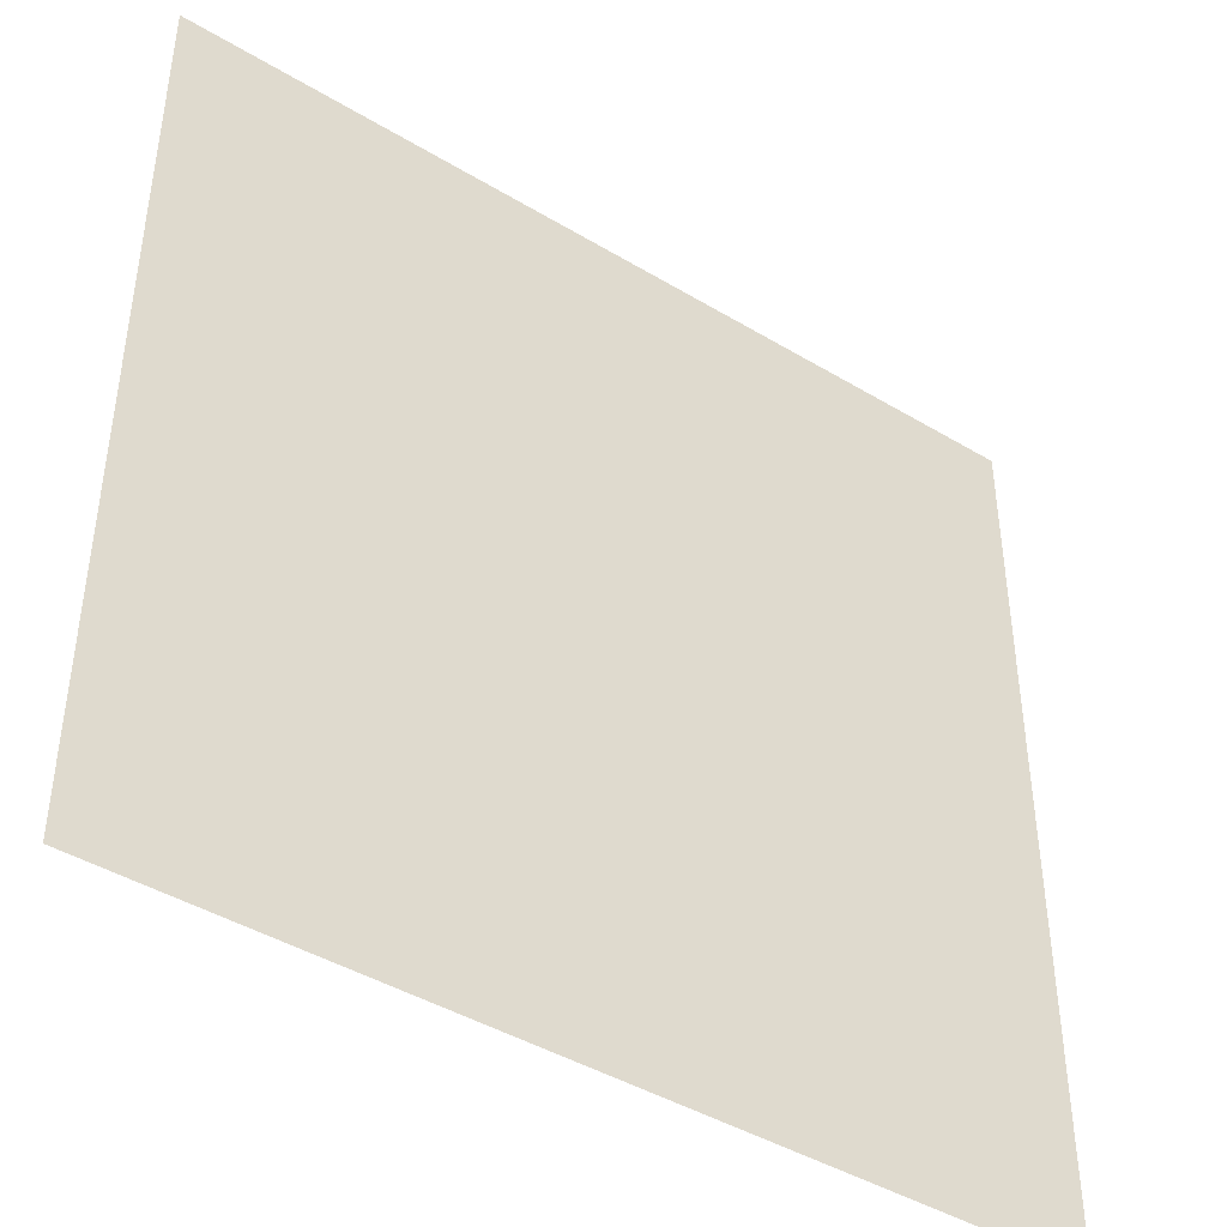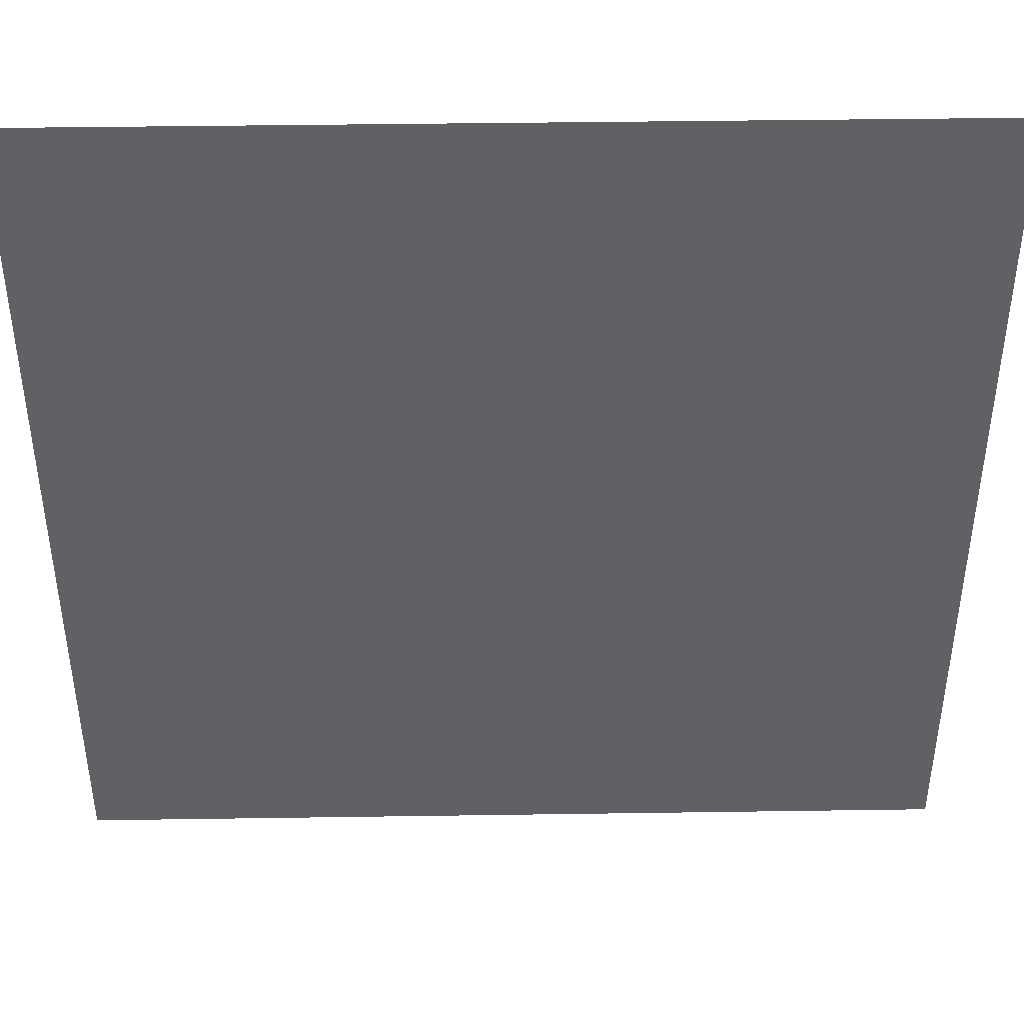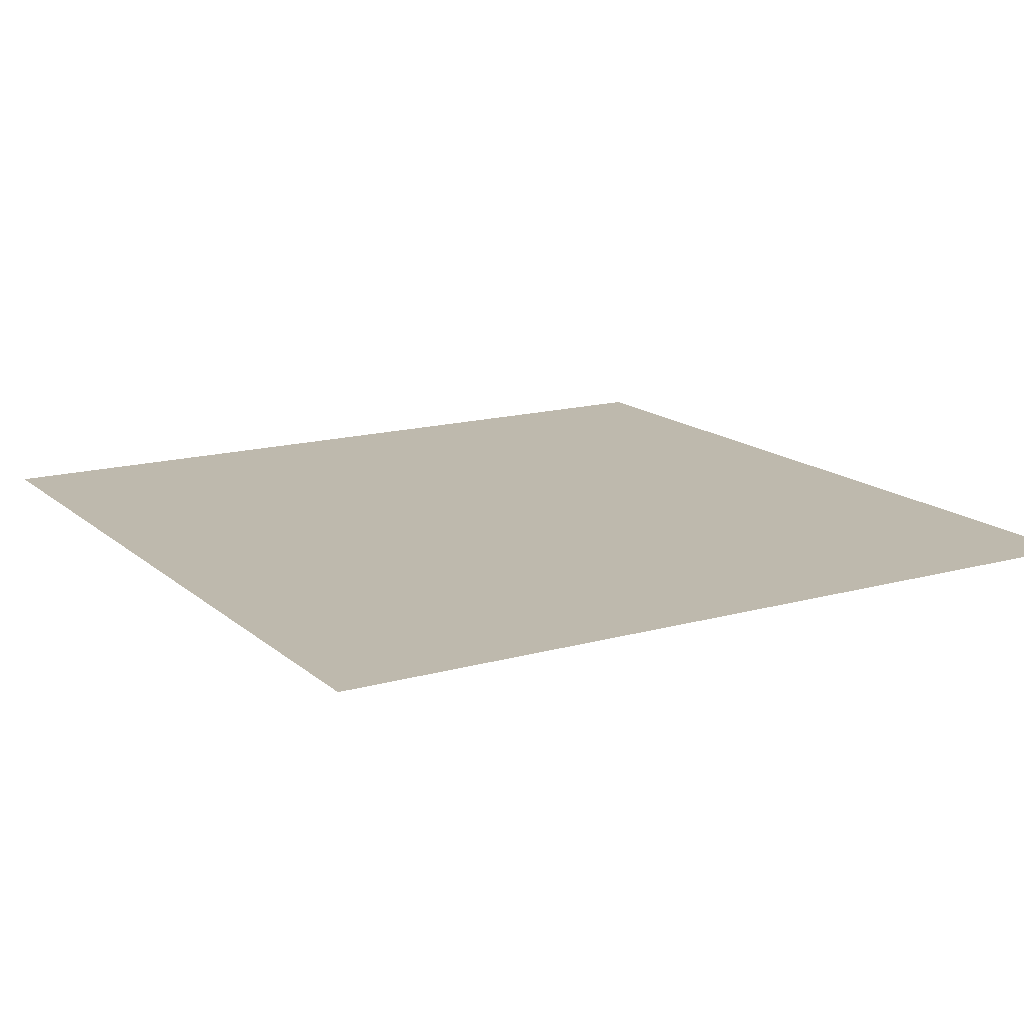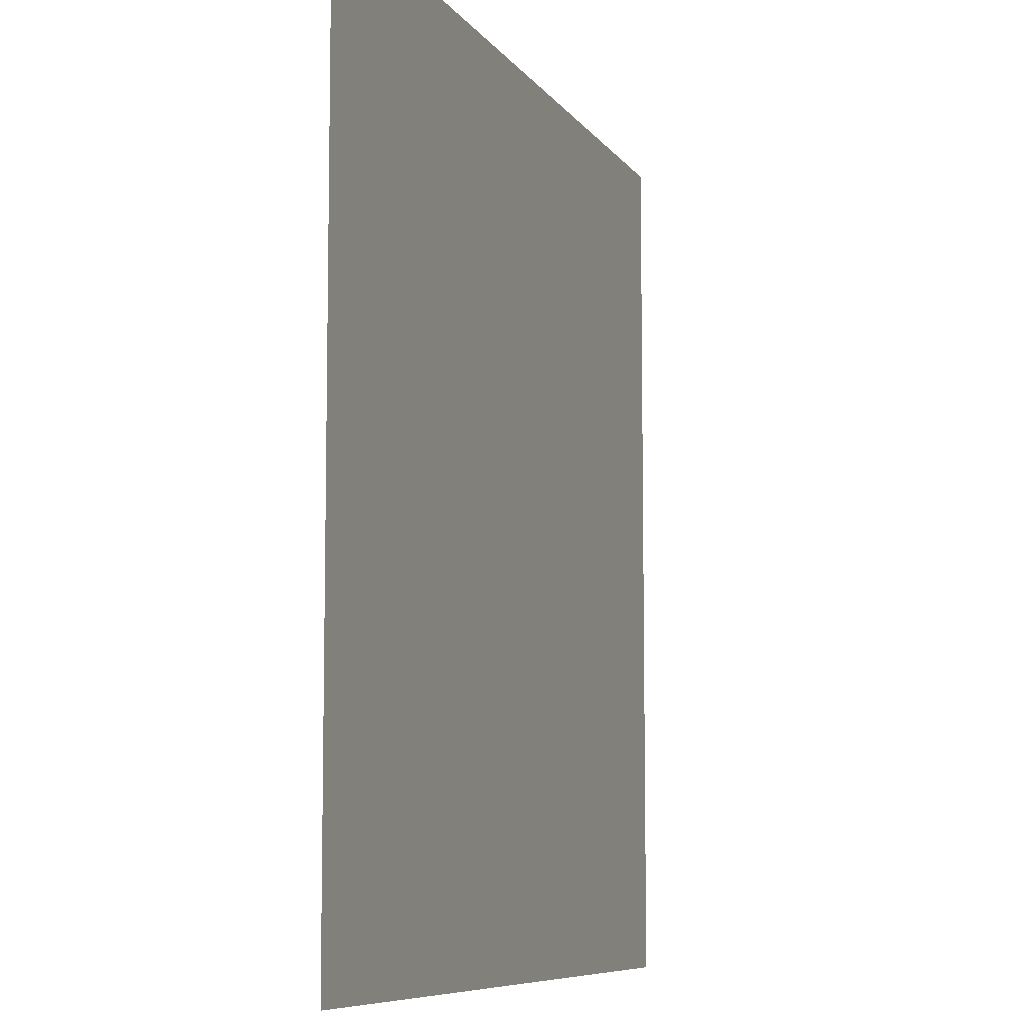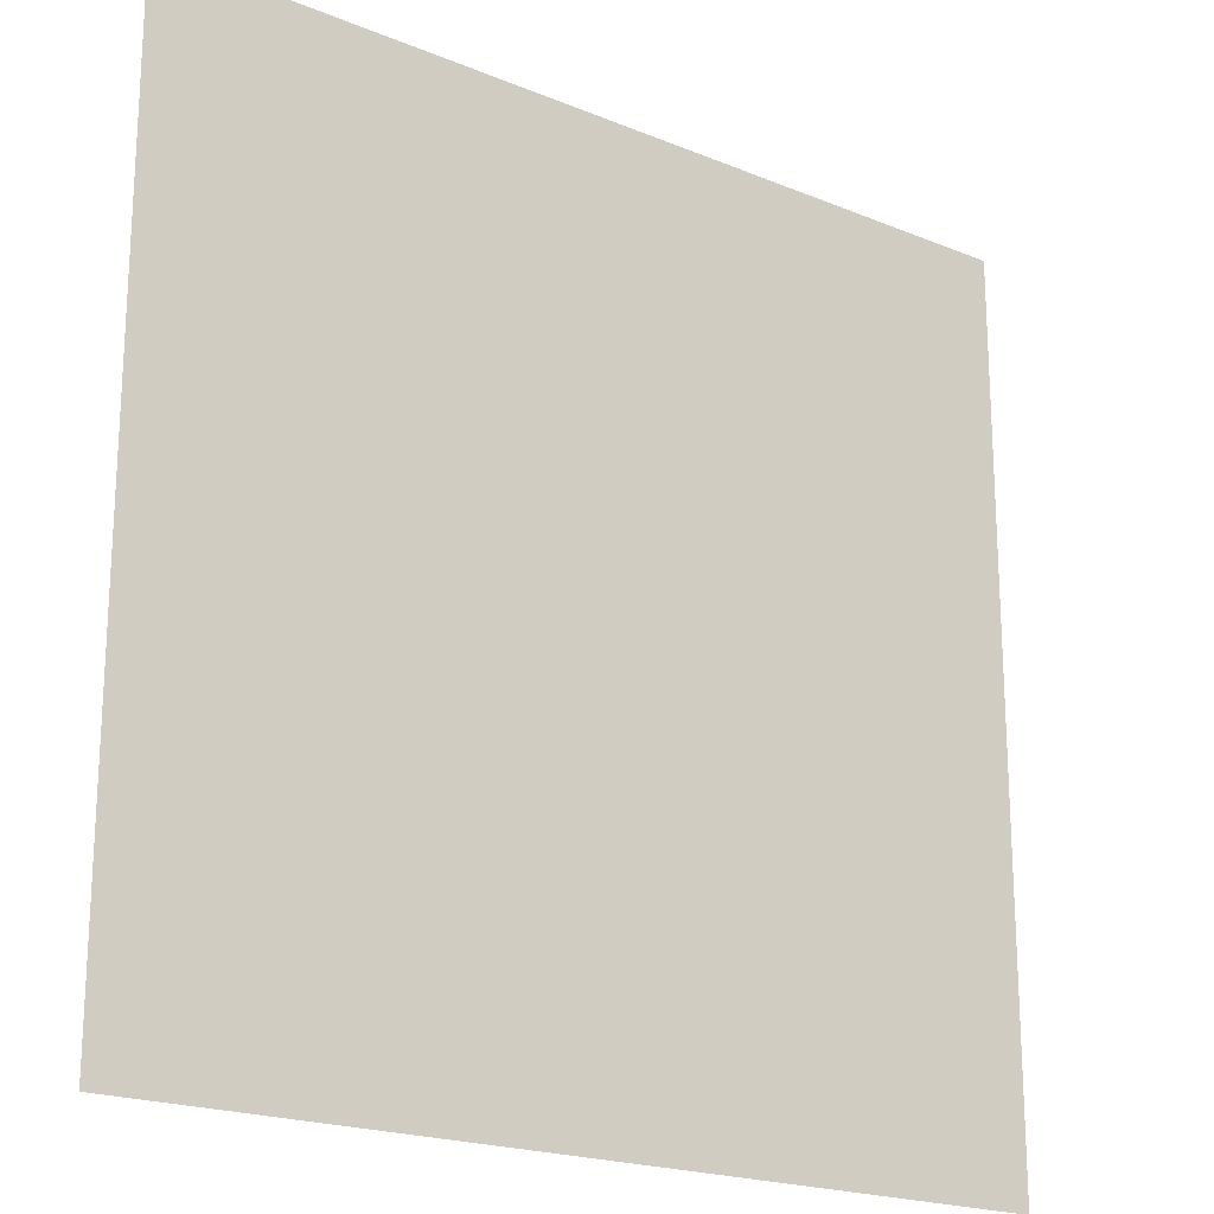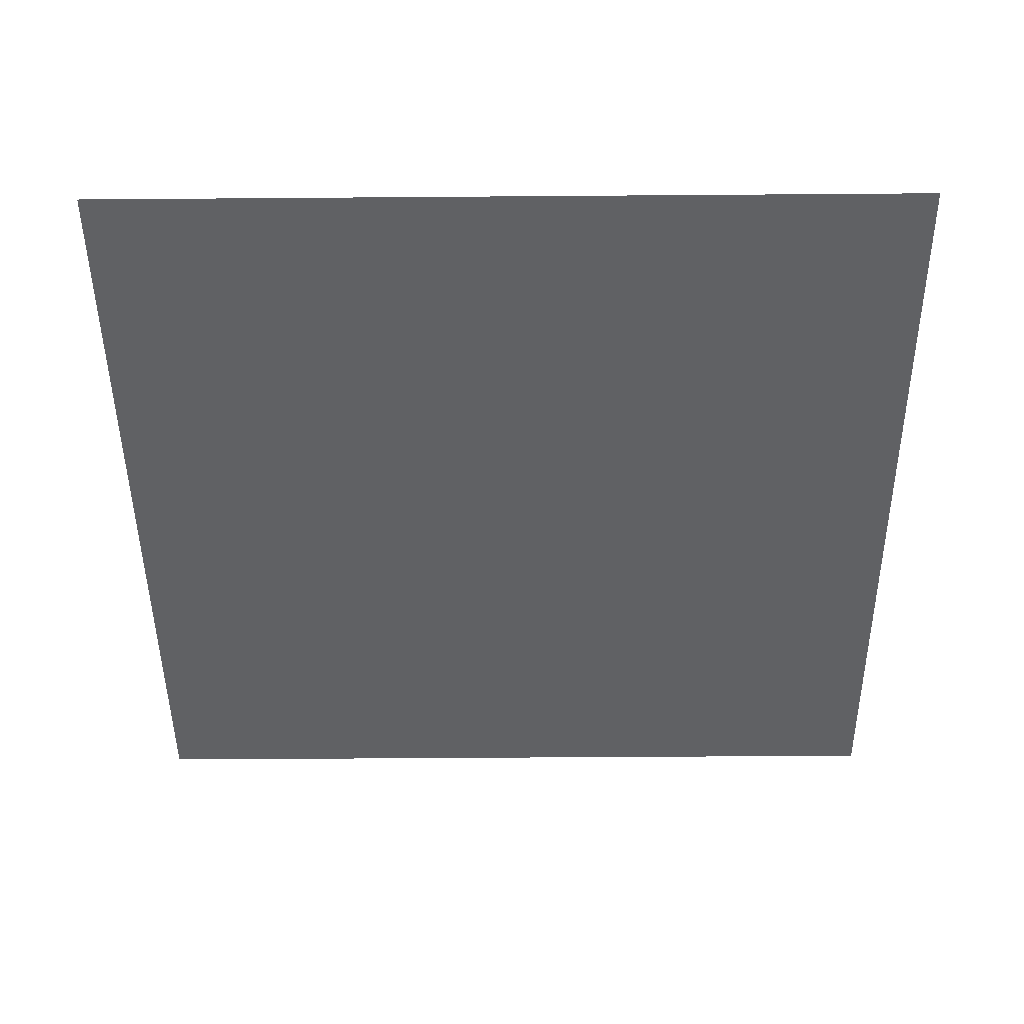
<metadata>
{"format":"obj","ext":"obj","renderer":"f3d","projection":"perspective","resolution":1024,"background":"white","views":[{"elev":-43.4,"azim":144.6,"up":"+Y"},{"elev":43.0,"azim":-1.0,"up":"+Y"},{"elev":15.3,"azim":59.3,"up":"+Z"},{"elev":-7.9,"azim":-70.7,"up":"+Y"},{"elev":-20.1,"azim":-37.2,"up":"+Y"},{"elev":-47.0,"azim":-89.5,"up":"+Z"}]}
</metadata>
<code>
g GeneratedMesh_32x32_0
v 0.4167 -0.4167 0
v 0.4167 0.4167 0
v -0.4167 0.4167 0
v -0.4167 -0.4167 0
g GeneratedMesh_32x32_0_0
f 3 2 1
f 1 4 3

</code>
